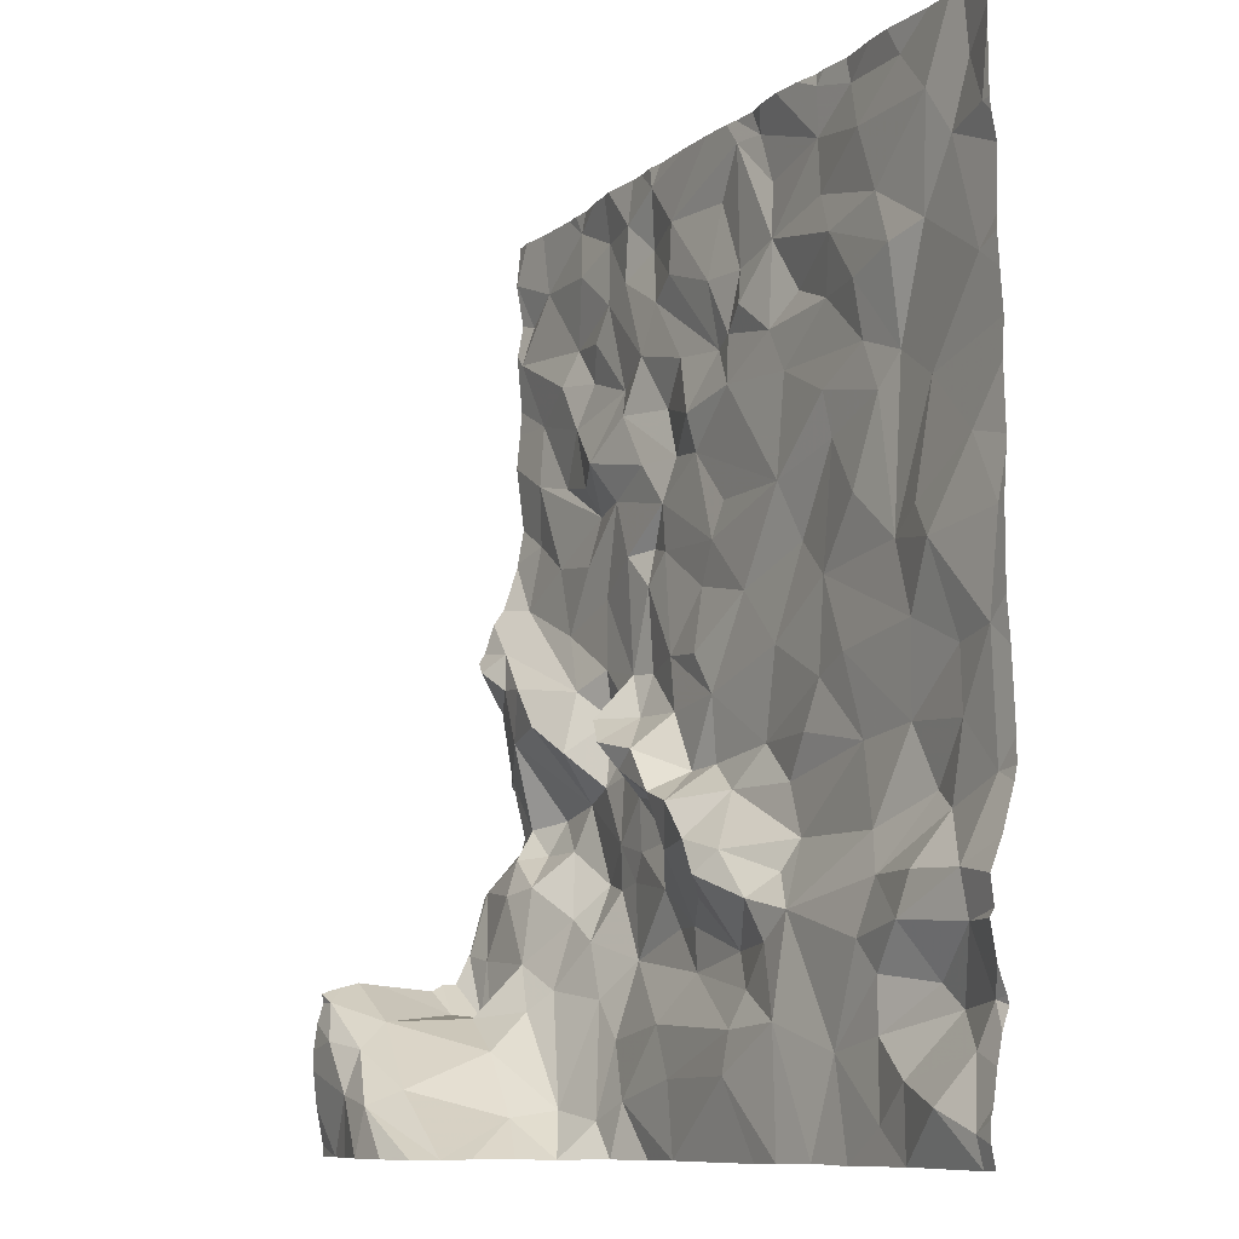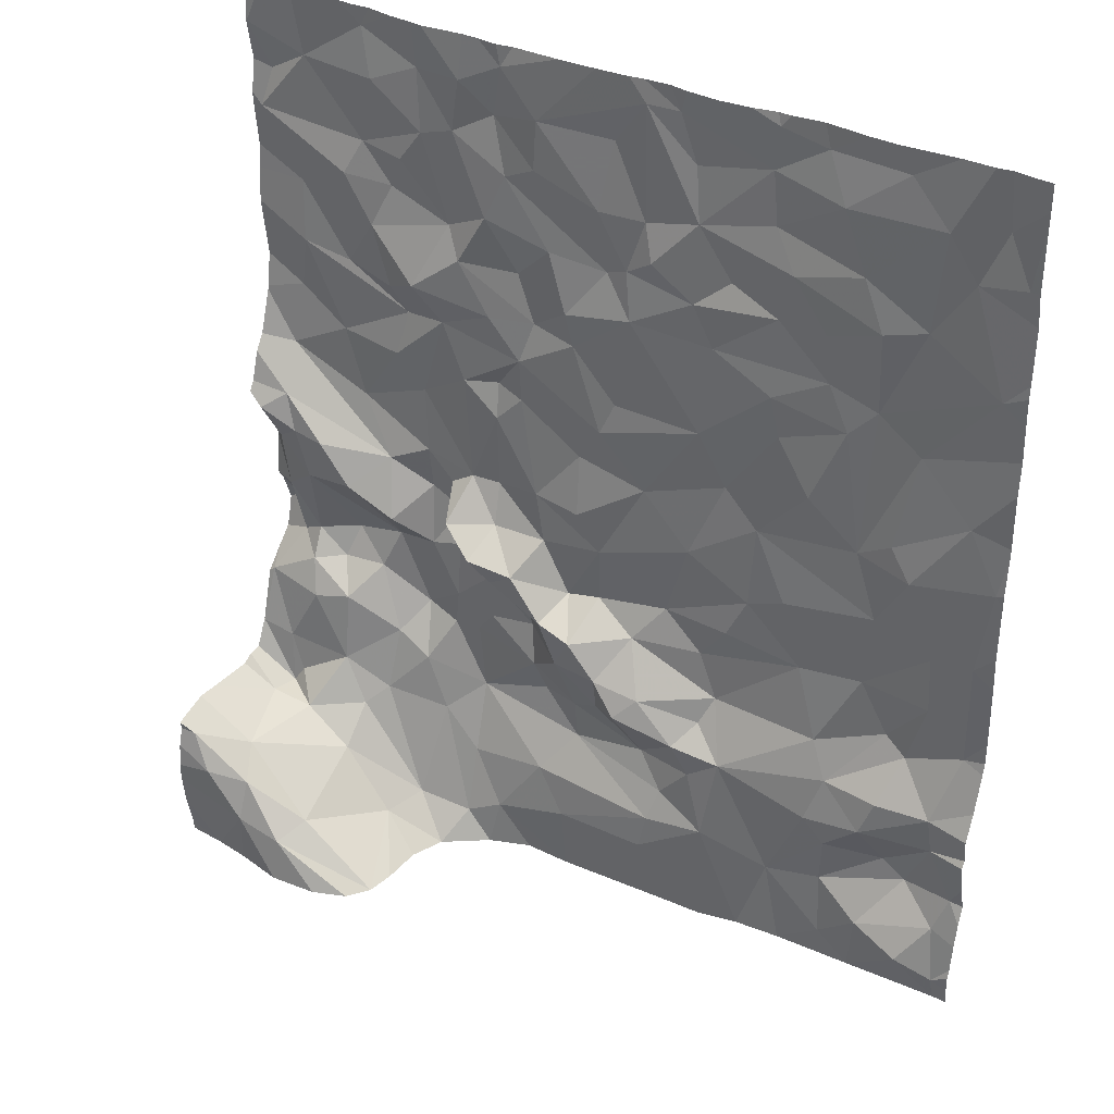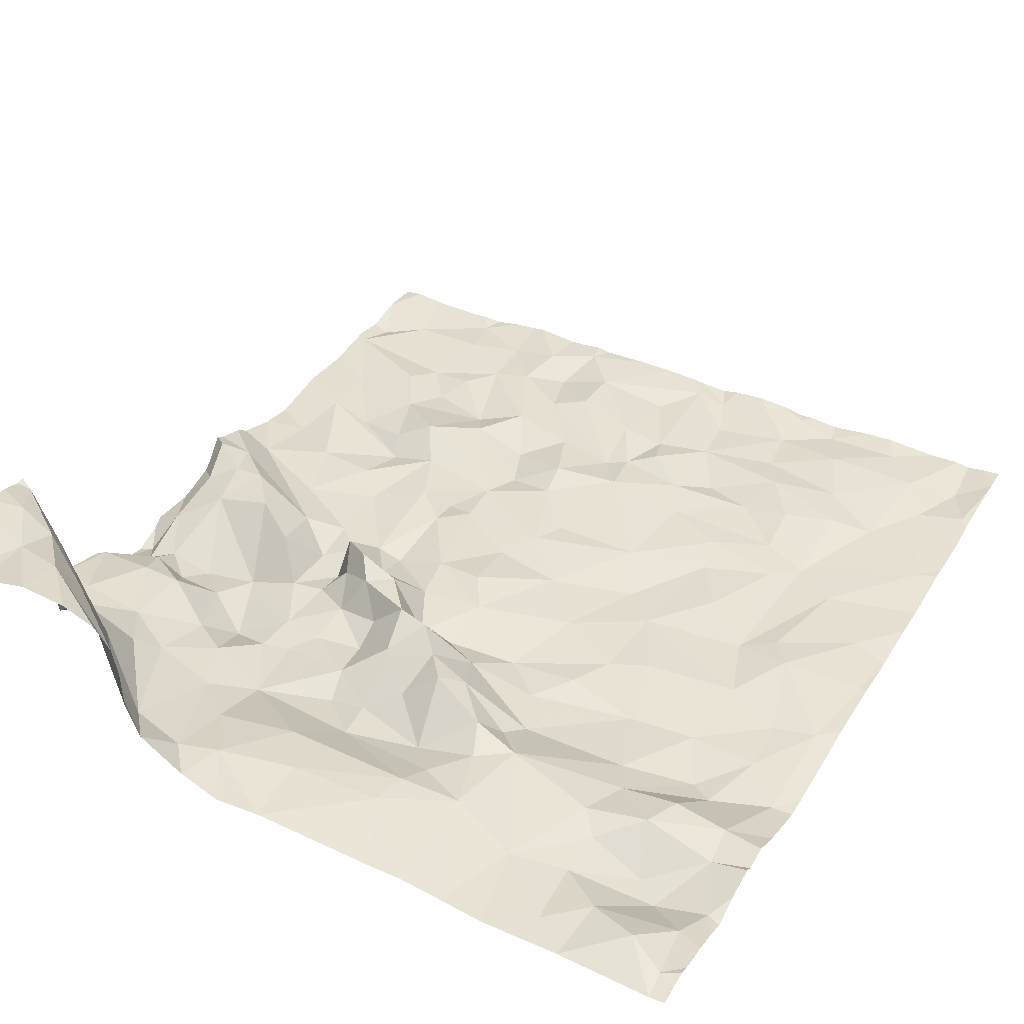
<metadata>
{"format":"obj","ext":"obj","renderer":"f3d","projection":"perspective","resolution":1024,"background":"white","views":[{"elev":-9.9,"azim":62.0,"up":"+Y"},{"elev":35.5,"azim":31.5,"up":"+Y"},{"elev":38.4,"azim":28.7,"up":"+Z"}]}
</metadata>
<code>
v 72.86 -88.8 1.578
v 72.49 -88.66 1.678
v 72.57 -89.05 1.434
v 72.76 -84.94 1.31
v 72.66 -84.64 1.322
v 72.46 -84.63 1.355
v 73.55 -84.64 1.311
v 73.23 -84.84 1.318
v 73.68 -84.92 1.362
v 70.16 -89.36 2.382
v 70.6 -89.53 1.927
v 70.28 -89.34 1.891
v 70.57 -84.61 1.337
v 70.15 -84.89 1.351
v 71.1 -86.39 1.38
v 70.94 -86.93 1.356
v 71.26 -86.74 1.391
v 70.26 -89.52 2.58
v 70.01 -89.47 2.67
v 70.25 -89.78 2.667
v 70.95 -89.9 1.972
v 70.65 -89.75 2.479
v 71.15 -90.12 2.479
v 70.97 -88.92 1.48
v 70.9 -88.59 1.311
v 70.75 -88.78 1.477
v 70.1 -89.23 1.695
v 70.43 -89.03 1.645
v 70 -88.99 1.669
v 70.69 -88.11 1.326
v 70.17 -87.7 1.577
v 70.37 -88.18 1.322
v 73.94 -86.15 1.293
v 74.22 -86.34 1.302
v 74.65 -85.84 1.317
v 74.27 -84.91 1.346
v 74.03 -84.65 1.329
v 71.64 -86.5 1.375
v 71.44 -86.24 1.399
v 71.48 -86.95 1.377
v 71.77 -87.39 1.398
v 71.65 -86.77 1.362
v 72.95 -89.02 1.522
v 73.16 -88.87 1.514
v 73.74 -89.05 1.482
v 73.84 -88.75 1.429
v 74.45 -89.85 1.536
v 74.69 -90.13 1.434
v 74.68 -89.97 1.467
v 70.04 -89.32 1.72
v 74.56 -89.01 1.393
v 74.71 -89.37 1.363
v 73.9 -89.94 1.463
v 74.11 -90.12 1.46
v 74.15 -89.73 1.49
v 73.86 -89.51 1.442
v 74.38 -89.4 1.297
v 74.56 -86.7 1.315
v 74.1 -86.97 1.339
v 74.24 -87.15 1.368
v 72.96 -88.67 1.425
v 73.04 -88.5 1.346
v 72.61 -88.53 1.59
v 71.13 -88.64 1.359
v 73.08 -90.12 1.542
v 72.66 -89.69 1.603
v 72.88 -90.12 1.546
v 74.63 -89.6 1.415
v 70.61 -89.3 1.7
v 71.05 -89.86 1.722
v 70.73 -89.19 1.592
v 69.93 -87.49 1.542
v 70 -89.31 1.897
v 70.02 -90.12 2.62
v 70.23 -90.13 2.65
v 70.53 -90.12 2.718
v 69.88 -89.25 2.609
v 70.12 -88.21 1.428
v 70.3 -88.38 1.412
v 70.55 -89.84 2.671
v 72.75 -89.26 1.511
v 71.13 -89.25 1.506
v 70.51 -87.64 1.63
v 73.34 -90.12 1.499
v 73.51 -89.59 1.464
v 73.07 -89.43 1.552
v 70.73 -85.59 1.332
v 70.54 -85.34 1.34
v 70.44 -85.55 1.401
v 72.91 -88.2 1.335
v 73.09 -87.96 1.359
v 72.66 -87.97 1.322
v 70.41 -86.17 1.348
v 70.11 -86.1 1.385
v 70.83 -86.42 1.335
v 71.25 -85.91 1.417
v 71.14 -85.73 1.346
v 70.95 -86.14 1.478
v 71.45 -84.96 1.32
v 71.26 -84.77 1.389
v 71.2 -85.1 1.377
v 69.9 -85.04 1.327
v 69.84 -85.27 1.382
v 74.74 -87.09 1.308
v 73.73 -88.52 1.364
v 72.25 -84.91 1.33
v 72.47 -85.35 1.344
v 69.78 -88.95 1.68
v 69.81 -88.57 1.576
v 69.78 -84.74 1.392
v 70.62 -85.86 1.391
v 71.43 -88.14 1.411
v 71.18 -87.99 1.374
v 71.17 -88.38 1.389
v 69.98 -86.86 1.39
v 71.93 -88.17 1.639
v 72.01 -88.49 1.576
v 72.15 -88.24 1.649
v 71.23 -87.69 1.599
v 71.33 -87.9 1.516
v 71.44 -87.85 1.683
v 70.42 -88.58 1.579
v 72.29 -86.6 1.356
v 72.2 -86.81 1.382
v 72.85 -86.61 1.359
v 74.39 -87.69 1.297
v 74.03 -87.51 1.328
v 73.98 -88.01 1.296
v 70.58 -88.37 1.382
v 72.01 -86.28 1.369
v 73.27 -85.16 1.328
v 73.41 -85.41 1.373
v 73.82 -85.3 1.352
v 70.94 -84.78 1.341
v 74.59 -84.84 1.301
v 74.2 -85.55 1.317
v 73.89 -87.1 1.315
v 73.46 -87.6 1.354
v 73.22 -87.7 1.343
v 73.57 -88.06 1.311
v 72.07 -88.89 1.422
v 72.09 -89.14 1.421
v 71.89 -89.41 1.559
v 71.39 -89.48 1.539
v 71.61 -89.81 1.617
v 71.83 -88.89 1.371
v 71.77 -88.68 1.44
v 72.81 -87.47 1.352
v 72.48 -88.2 1.425
v 72.92 -86.03 1.348
v 72.79 -85.77 1.36
v 72.4 -85.98 1.394
v 70.37 -86.66 1.37
v 70.76 -86.71 1.381
v 71.76 -85.2 1.395
v 71.55 -85.3 1.365
v 72.22 -85.74 1.336
v 74.73 -85.13 1.339
v 74.44 -85.19 1.312
v 72.18 -85.34 1.384
v 71.77 -84.89 1.388
v 72.8 -85.27 1.343
v 71.54 -84.62 1.386
v 72.7 -89.46 1.586
v 71.39 -89.92 1.662
v 71.28 -90.13 1.844
v 71.55 -90.12 1.661
v 74.3 -88.46 1.291
v 74.21 -88.75 1.475
v 74.54 -88.76 1.424
v 74.23 -89.28 1.321
v 71.37 -89.04 1.383
v 74.15 -88.36 1.265
v 72.33 -88.46 1.647
v 72.28 -88.76 1.52
v 73.88 -89.22 1.454
v 74.12 -88.98 1.503
v 72.08 -89.7 1.597
v 74.66 -87.64 1.313
v 74.66 -88.33 1.283
v 73.25 -87.17 1.326
v 73.57 -86.81 1.354
v 73.35 -86.48 1.331
v 70.99 -88.04 1.388
v 70.79 -87.83 1.565
v 71.16 -87.76 1.308
v 74.42 -88.05 1.301
v 73.62 -90.12 1.469
v 71.32 -88.61 1.373
v 71.44 -88.45 1.399
v 70.2 -88.62 1.633
v 69.93 -87.9 1.468
v 70.5 -87.09 1.373
v 70.13 -88.4 1.536
v 72.1 -90.12 1.578
v 71.04 -90.12 2.615
v 71.19 -90.12 2.052
v 71.18 -90.12 2.308
v 71.56 -88.01 1.612
v 71.46 -86.72 1.324
v 70.09 -87.38 1.605
v 69.87 -87.24 1.658
v 69.97 -88.29 1.394
v 69.85 -88.12 1.298
v 71.71 -87.91 1.622
v 71.83 -87.71 1.408
v 71.49 -87.7 1.436
v 71.47 -87.44 1.341
v 70.72 -87.45 1.442
v 71.74 -88.4 1.394
v 70.02 -87.14 1.567
v 70.3 -87.39 1.625
v 70.97 -87.64 1.333
v 71.72 -88.2 1.466
v 70.73 -86.24 1.394
v 71.14 -87.52 1.376
v 71.29 -87.43 1.376
v 72.01 -88.05 1.399
v 72.22 -87.66 1.398
v 72.2 -88.03 1.361
v 70.98 -85.17 1.366
v 70.64 -84.91 1.376
v 70.96 -87.35 1.369
v 72.05 -87.04 1.358
v 73.77 -86.32 1.324
v 73.64 -86.04 1.325
v 71.72 -86.24 1.326
v 72.08 -87.42 1.424
v 71.42 -85.59 1.392
v 70.83 -85.37 1.375
v 71.85 -85.7 1.372
v 72.36 -85.69 1.36
v 73.31 -85.73 1.329
v 73 -85.6 1.298
v 73.3 -86.22 1.354
v 73.26 -84.57 1.339
v 71.98 -86.05 1.411
v 73.95 -85.61 1.366
v 72.54 -85.57 1.399
v 71.6 -85.94 1.317
v 73.02 -86.95 1.308
v 72.5 -87.13 1.358
v 73.63 -85.71 1.368
v 70.09 -85.72 1.35
v 70.03 -86.45 1.335
v 70.83 -90.12 2.695
v 71.8 -90.12 1.565
v 73.32 -84.49 1.332
v 74.78 -84.49 1.337
v 73.1 -84.49 1.357
v 74.56 -84.49 1.316
v 74.68 -84.49 1.332
v 73.78 -84.49 1.342
v 70.41 -84.49 1.344
v 70.8 -84.49 1.371
v 74.47 -84.49 1.33
v 69.89 -84.49 1.378
v 71.91 -84.49 1.374
v 72.6 -84.49 1.337
v 71.39 -84.49 1.37
v 70.95 -84.49 1.383
v 73.51 -84.49 1.313
v 72.15 -84.49 1.369
v 72.44 -84.49 1.344
v 74.29 -84.49 1.326
v 72.9 -84.49 1.372
v 71.02 -84.49 1.393
v 73.24 -84.49 1.33
v 70.51 -84.49 1.35
v 70.63 -84.49 1.343
v 72.35 -84.49 1.359
v 72.71 -84.49 1.358
v 73.94 -84.49 1.349
v 71.28 -84.49 1.367
v 71.61 -84.49 1.368
v 70.08 -84.49 1.357
v 71.52 -84.49 1.384
v 69.78 -89.12 1.765
v 69.78 -89.13 1.853
v 69.78 -89.12 2.393
v 69.78 -89.19 2.624
v 69.78 -89.15 2.496
v 69.78 -89.17 2.579
v 69.78 -87.61 1.385
v 69.78 -87.97 1.367
v 69.78 -89.16 1.922
v 69.78 -86.31 1.334
v 69.78 -85 1.346
v 69.78 -86.55 1.375
v 69.78 -88.95 1.683
v 69.78 -89.24 2.614
v 69.78 -90.06 2.601
v 69.78 -87.91 1.408
v 69.78 -87.56 1.393
v 69.78 -84.74 1.391
v 69.78 -84.74 1.391
v 69.78 -87.34 1.448
v 69.78 -89.14 2.25
v 69.78 -86.53 1.372
v 69.78 -88.47 1.452
v 69.78 -85.56 1.35
v 69.78 -89.64 2.668
v 69.78 -88.6 1.58
v 69.78 -84.75 1.392
v 69.78 -89.36 2.649
v 69.78 -89.52 2.669
v 69.78 -84.72 1.39
v 69.78 -88.16 1.298
v 69.78 -86.12 1.358
v 69.78 -90.12 2.596
v 69.78 -86.92 1.534
v 69.78 -88.37 1.351
v 69.78 -88.3 1.33
v 69.78 -85.71 1.363
v 69.78 -84.49 1.366
v 69.78 -89.84 2.645
v 69.78 -87.17 1.631
v 69.78 -88.94 1.676
v 69.78 -85.2 1.382
v 69.78 -85.29 1.377
v 69.78 -86.82 1.467
v 69.78 -85.92 1.383
v 69.78 -87.29 1.488
v 69.78 -87.11 1.594
v 74.79 -85.77 1.312
v 74.79 -87.07 1.307
v 74.79 -86.76 1.286
v 74.79 -88.81 1.435
v 74.79 -86.83 1.289
v 74.79 -89.67 1.42
v 74.79 -86.19 1.285
v 74.79 -85.96 1.301
v 74.79 -84.62 1.339
v 74.79 -89.85 1.446
v 74.79 -89.9 1.464
v 74.79 -84.57 1.339
v 74.79 -90.13 1.438
v 74.79 -90.01 1.462
v 74.79 -88.17 1.271
v 74.79 -86.4 1.296
v 74.79 -88.96 1.415
v 74.79 -84.73 1.34
v 74.79 -85.12 1.338
v 74.79 -84.49 1.339
v 74.79 -89.39 1.345
v 74.79 -85.34 1.299
v 74.79 -87.52 1.308
v 74.79 -85.19 1.33
v 74.79 -88.31 1.271
v 74.79 -85.69 1.307
v 74.79 -88.38 1.288
v 74.79 -87.15 1.307
v 74.79 -88.64 1.363
v 74.79 -87.76 1.289
v 74.79 -89.21 1.407
v 74.79 -89.01 1.442
v 74.79 -89.35 1.356
v 74.79 -84.65 1.337
v 74.79 -89.52 1.388
g obj_0
f 74 316 292
f 310 74 292
f 204 308 313
f 204 285 308
f 204 313 203
f 192 293 204
f 203 192 204
f 293 285 204
f 313 312 203
f 109 203 312
f 78 192 203
f 194 203 109
f 194 78 203
f 72 294 192
f 31 192 78
f 72 192 31
f 293 192 284
f 294 284 192
f 191 194 109
f 191 109 29
f 303 109 300
f 312 300 109
f 194 79 78
f 78 32 31
f 32 78 79
f 191 122 194
f 194 122 79
f 72 297 294
f 72 31 201
f 201 202 72
f 297 72 202
f 30 31 32
f 201 31 212
f 83 31 30
f 83 212 31
f 28 122 191
f 191 29 28
f 79 122 129
f 129 32 79
f 30 32 129
f 122 28 26
f 129 122 26
f 201 212 211
f 211 202 201
f 202 211 324
f 297 202 323
f 323 202 317
f 324 317 202
f 185 83 30
f 25 30 129
f 184 185 30
f 25 114 30
f 30 114 184
f 83 209 212
f 211 212 209
f 185 209 83
f 28 71 26
f 129 26 25
f 71 24 26
f 24 25 26
f 211 311 324
f 209 115 211
f 311 211 115
f 184 213 185
f 213 209 185
f 25 64 114
f 25 24 64
f 184 114 113
f 184 186 213
f 186 184 113
f 114 64 189
f 112 113 114
f 114 189 190
f 112 114 190
f 193 115 209
f 213 223 209
f 209 223 193
f 71 82 24
f 24 82 172
f 64 24 172
f 115 245 299
f 193 153 115
f 115 153 245
f 311 115 321
f 321 115 289
f 299 289 115
f 213 186 216
f 223 213 216
f 172 189 64
f 186 113 120
f 113 112 120
f 216 186 119
f 186 120 119
f 147 190 189
f 147 189 172
f 199 120 112
f 112 190 210
f 199 112 214
f 214 112 210
f 147 210 190
f 223 16 193
f 153 193 154
f 193 16 154
f 223 216 217
f 217 16 223
f 144 172 82
f 144 82 165
f 143 172 144
f 172 146 147
f 143 142 172
f 146 172 142
f 245 94 309
f 94 245 153
f 299 245 287
f 309 287 245
f 153 154 95
f 153 95 94
f 216 119 217
f 119 120 121
f 199 121 120
f 217 119 207
f 207 119 121
f 117 210 147
f 146 141 147
f 117 147 141
f 121 199 205
f 199 214 116
f 205 199 116
f 117 214 210
f 117 116 214
f 16 15 154
f 17 16 217
f 15 16 17
f 15 95 154
f 217 40 17
f 208 217 207
f 40 217 208
f 143 144 145
f 144 165 145
f 165 167 145
f 178 143 145
f 142 143 164
f 164 143 178
f 141 146 142
f 81 142 164
f 141 142 3
f 142 81 3
f 244 314 94
f 93 94 95
f 244 94 93
f 309 94 322
f 314 322 94
f 98 95 15
f 215 93 95
f 215 95 98
f 205 207 121
f 207 206 208
f 205 206 207
f 141 175 117
f 116 117 118
f 117 175 174
f 117 174 118
f 175 141 3
f 218 205 116
f 218 206 205
f 218 116 118
f 15 17 38
f 39 98 15
f 15 38 39
f 40 200 17
f 17 200 38
f 42 200 40
f 41 40 208
f 40 41 42
f 206 41 208
f 195 178 145
f 247 145 167
f 247 195 145
f 66 164 178
f 86 81 164
f 86 164 66
f 81 86 43
f 81 43 3
f 2 175 3
f 1 3 43
f 1 2 3
f 244 103 320
f 244 93 111
f 103 244 89
f 111 89 244
f 314 244 301
f 320 301 244
f 215 111 93
f 98 39 96
f 98 111 215
f 96 97 98
f 97 111 98
f 41 206 219
f 218 219 206
f 2 174 175
f 118 220 218
f 149 118 174
f 118 149 220
f 174 2 63
f 149 174 63
f 219 218 220
f 227 39 38
f 200 42 38
f 227 38 130
f 38 42 124
f 130 38 124
f 39 227 96
f 41 224 42
f 224 124 42
f 228 41 219
f 228 224 41
f 43 86 44
f 86 85 44
f 84 85 86
f 86 65 84
f 1 43 44
f 63 2 1
f 44 61 1
f 61 63 1
f 88 103 89
f 103 102 288
f 14 103 88
f 14 102 103
f 320 103 319
f 288 319 103
f 87 89 111
f 87 111 97
f 87 88 89
f 227 240 96
f 96 229 97
f 229 96 240
f 230 87 97
f 229 221 97
f 221 230 97
f 228 219 242
f 220 92 219
f 148 242 219
f 92 148 219
f 92 220 149
f 62 149 63
f 90 92 149
f 149 62 90
f 61 62 63
f 130 237 227
f 240 227 237
f 130 124 123
f 152 237 130
f 130 123 125
f 130 125 152
f 242 124 224
f 123 124 125
f 124 242 125
f 228 242 224
f 45 44 85
f 61 44 62
f 44 45 46
f 105 62 44
f 105 44 46
f 176 45 85
f 85 56 176
f 56 85 53
f 222 14 88
f 230 88 87
f 88 221 222
f 230 221 88
f 110 304 102
f 102 14 110
f 304 288 102
f 222 13 14
f 110 14 276
f 13 254 14
f 254 276 14
f 240 237 231
f 229 240 231
f 229 101 221
f 231 156 229
f 156 101 229
f 221 134 222
f 134 221 101
f 148 241 242
f 125 242 241
f 92 139 148
f 90 91 92
f 139 92 91
f 148 181 241
f 181 148 139
f 90 62 140
f 62 105 140
f 90 140 91
f 152 157 237
f 157 231 237
f 157 152 232
f 150 152 125
f 152 151 232
f 150 151 152
f 125 235 150
f 241 183 125
f 183 235 125
f 45 176 177
f 46 45 177
f 46 177 169
f 173 105 46
f 46 169 168
f 46 168 173
f 105 128 140
f 128 105 173
f 176 56 171
f 177 176 171
f 53 55 56
f 171 56 57
f 56 55 57
f 13 222 134
f 276 257 110
f 304 110 295
f 295 110 296
f 296 110 307
f 307 110 257
f 13 270 269
f 254 13 269
f 255 13 134
f 270 13 255
f 231 157 156
f 134 101 100
f 101 156 99
f 99 100 101
f 155 156 157
f 99 156 155
f 134 100 267
f 255 134 261
f 267 261 134
f 183 241 181
f 139 91 140
f 181 139 138
f 138 139 140
f 181 182 183
f 127 181 138
f 182 181 137
f 137 181 127
f 140 128 138
f 232 160 157
f 160 155 157
f 232 151 239
f 107 160 232
f 239 107 232
f 150 233 151
f 226 150 235
f 150 226 233
f 151 162 239
f 151 233 234
f 151 234 162
f 226 235 225
f 183 225 235
f 183 182 225
f 171 51 177
f 169 177 170
f 177 51 170
f 168 169 170
f 128 173 187
f 187 173 168
f 170 180 168
f 168 180 187
f 127 138 128
f 126 128 187
f 126 127 128
f 51 171 57
f 57 55 68
f 55 47 68
f 51 57 52
f 68 52 57
f 307 257 315
f 100 274 267
f 100 99 163
f 274 100 163
f 155 161 99
f 161 163 99
f 155 160 161
f 182 137 225
f 137 127 60
f 127 126 60
f 225 137 33
f 33 137 34
f 60 59 137
f 59 34 137
f 107 106 160
f 106 161 160
f 107 239 162
f 6 106 107
f 107 162 6
f 226 243 233
f 233 132 234
f 243 132 233
f 225 33 226
f 226 33 243
f 132 162 234
f 131 162 132
f 6 162 4
f 131 8 162
f 8 4 162
f 51 356 341
f 328 170 51
f 328 51 341
f 356 51 52
f 170 328 353
f 351 180 170
f 351 170 353
f 187 179 126
f 180 179 187
f 180 351 349
f 354 179 180
f 354 180 339
f 339 180 349
f 126 179 60
f 52 68 330
f 47 49 68
f 49 334 68
f 334 330 68
f 47 48 49
f 54 48 47
f 356 52 355
f 330 359 52
f 355 52 357
f 345 52 359
f 357 52 345
f 161 263 163
f 163 275 277
f 274 163 260
f 260 163 277
f 263 258 163
f 275 163 258
f 161 106 6
f 6 271 161
f 271 263 161
f 60 179 104
f 58 59 60
f 60 104 58
f 33 238 243
f 33 136 238
f 33 34 35
f 33 35 136
f 59 58 34
f 332 35 34
f 332 34 331
f 331 34 58
f 6 5 264
f 4 5 6
f 264 271 6
f 243 238 132
f 131 132 133
f 238 133 132
f 9 131 133
f 9 8 131
f 4 8 5
f 7 8 9
f 236 8 7
f 272 5 8
f 272 8 266
f 266 8 236
f 179 354 347
f 352 104 179
f 352 179 347
f 48 337 49
f 334 49 335
f 337 338 49
f 335 49 338
f 327 58 104
f 327 104 329
f 326 104 352
f 329 104 326
f 331 58 340
f 340 58 327
f 133 238 136
f 136 36 133
f 35 159 136
f 36 136 159
f 159 35 350
f 325 35 332
f 350 35 325
f 264 5 259
f 259 5 272
f 9 133 36
f 9 36 37
f 9 37 7
f 7 262 236
f 253 7 37
f 262 7 253
f 266 236 250
f 262 248 236
f 250 236 268
f 268 236 248
f 36 256 37
f 36 159 135
f 135 251 36
f 251 256 36
f 159 346 158
f 158 135 159
f 350 346 159
f 37 265 273
f 256 265 37
f 253 37 273
f 135 358 252
f 135 158 342
f 252 251 135
f 342 358 135
f 346 348 158
f 343 158 348
f 342 158 343
f 358 333 252
f 73 286 298
f 12 50 73
f 12 73 10
f 286 73 279
f 279 73 50
f 280 10 73
f 280 73 298
f 12 27 50
f 10 11 12
f 28 27 12
f 11 69 12
f 12 69 28
f 108 290 50
f 29 108 50
f 29 50 27
f 279 50 278
f 290 278 50
f 77 10 280
f 77 18 10
f 18 22 10
f 10 22 11
f 27 28 29
f 21 11 22
f 70 69 11
f 11 21 70
f 71 28 69
f 69 70 71
f 108 109 303
f 29 109 108
f 290 108 318
f 303 318 108
f 77 281 291
f 77 291 19
f 77 19 18
f 283 77 282
f 281 77 283
f 280 282 77
f 18 19 20
f 18 80 22
f 20 80 18
f 22 80 23
f 21 22 23
f 23 198 21
f 198 197 21
f 70 82 71
f 82 70 165
f 291 305 19
f 20 19 306
f 306 19 305
f 76 80 20
f 74 75 20
f 75 76 20
f 306 302 20
f 316 74 20
f 316 20 302
f 80 196 23
f 76 246 80
f 196 80 246
f 53 54 55
f 54 53 188
f 53 85 188
f 55 54 47
f 85 84 188
f 65 66 67
f 65 86 66
f 67 66 195
f 66 178 195
f 165 166 167
f 165 70 166
f 70 21 166
f 197 166 21
f 252 333 249
f 333 336 249
f 344 249 336

</code>
